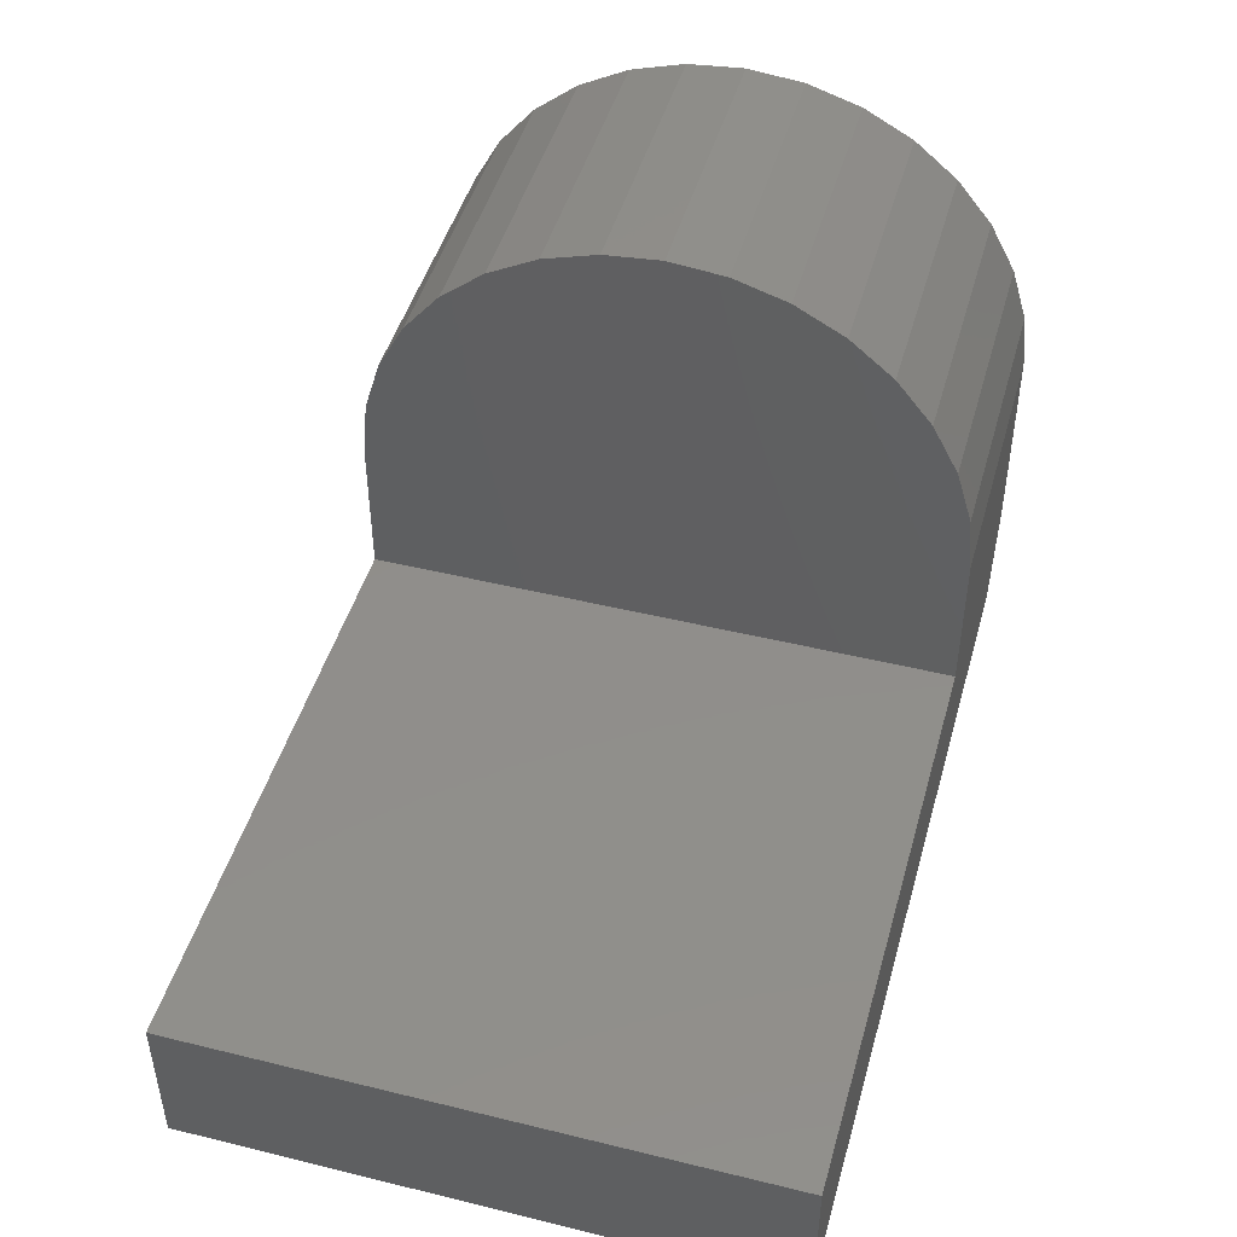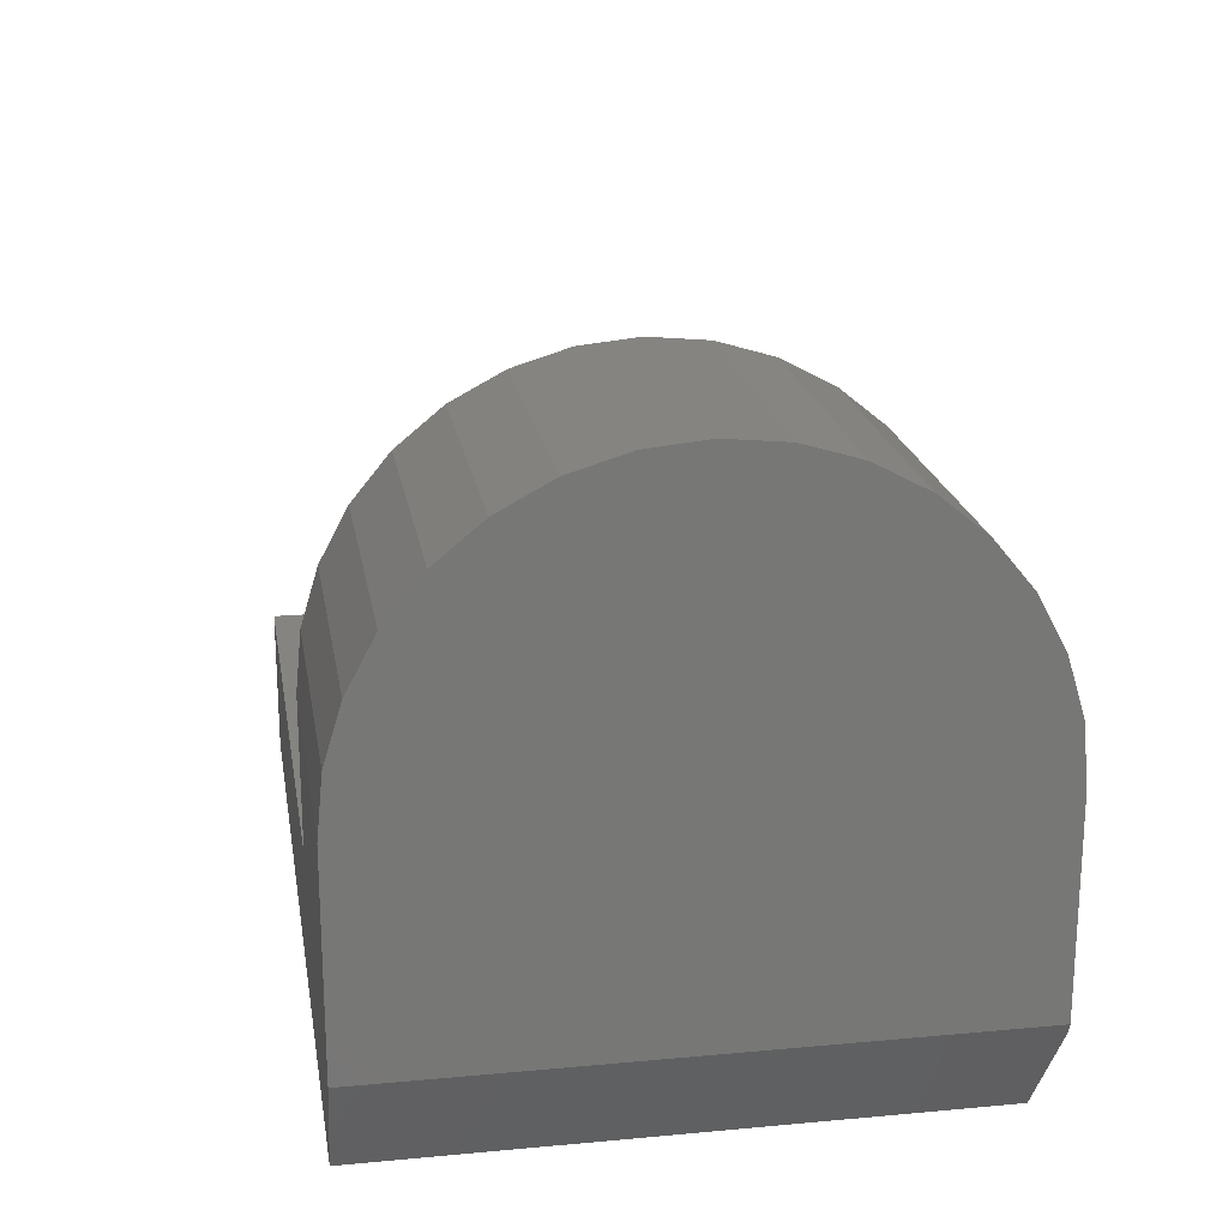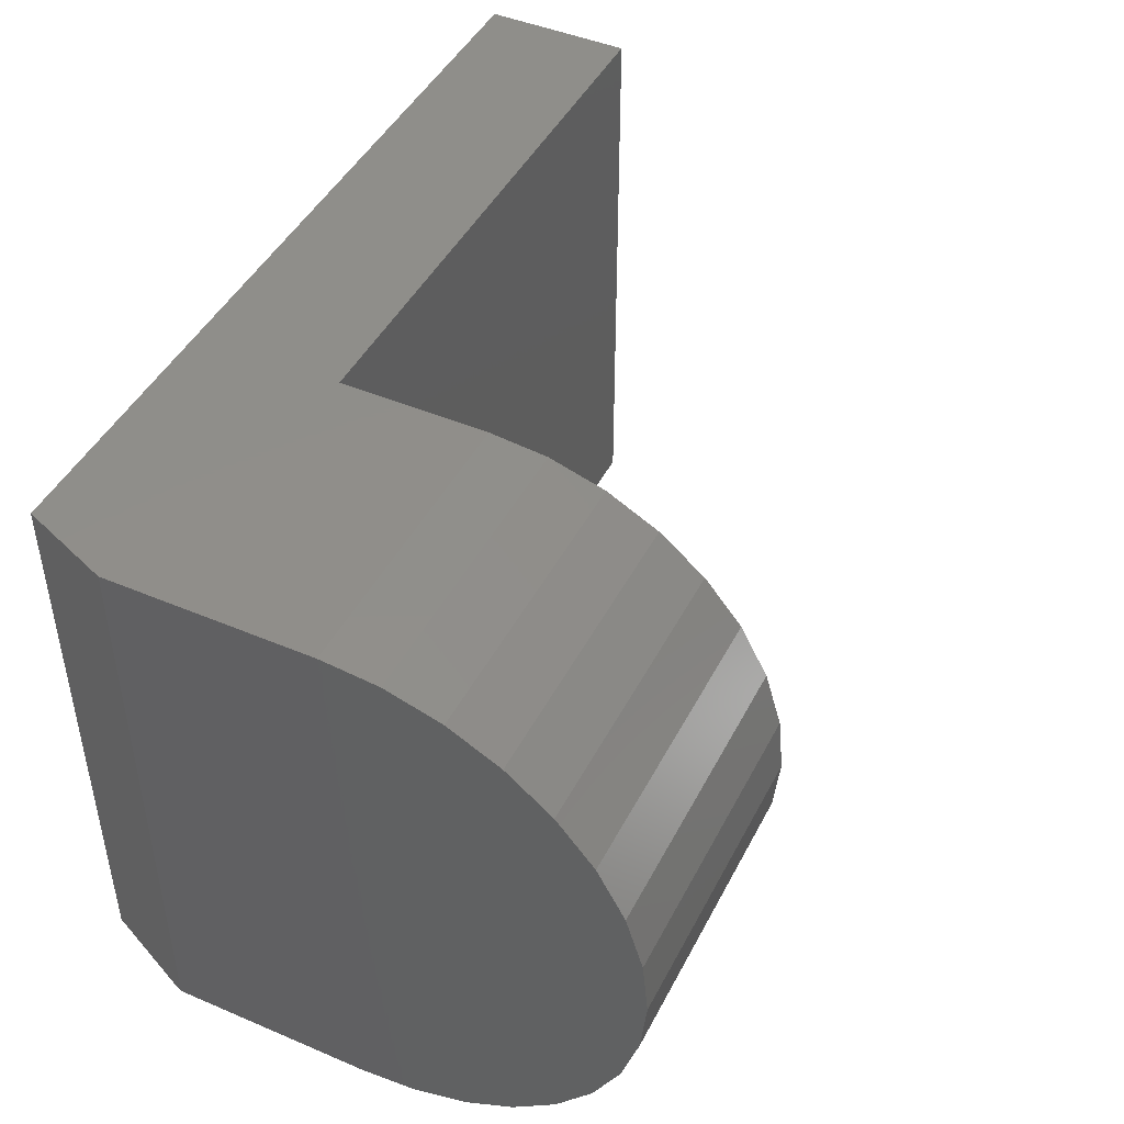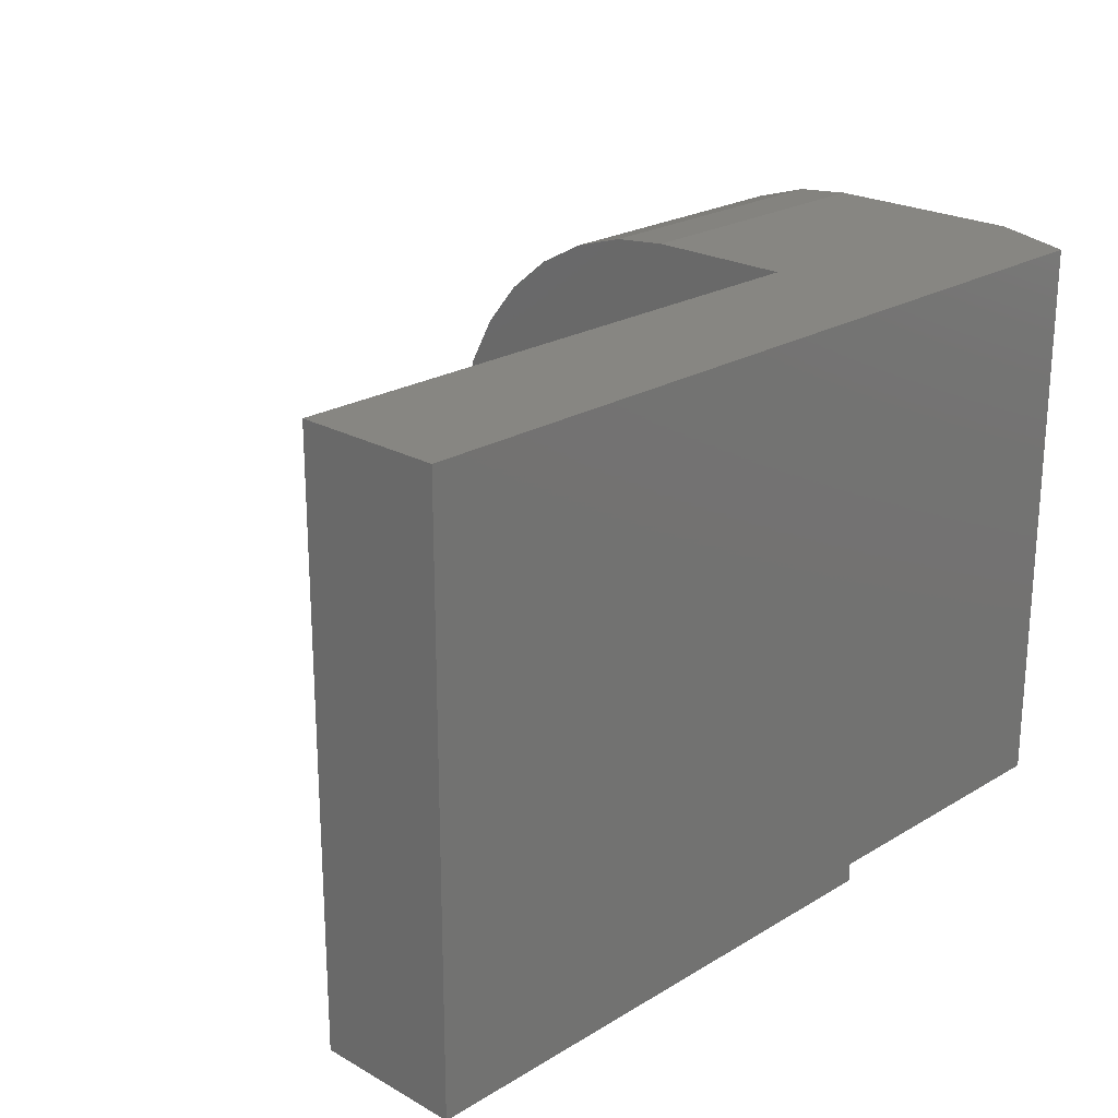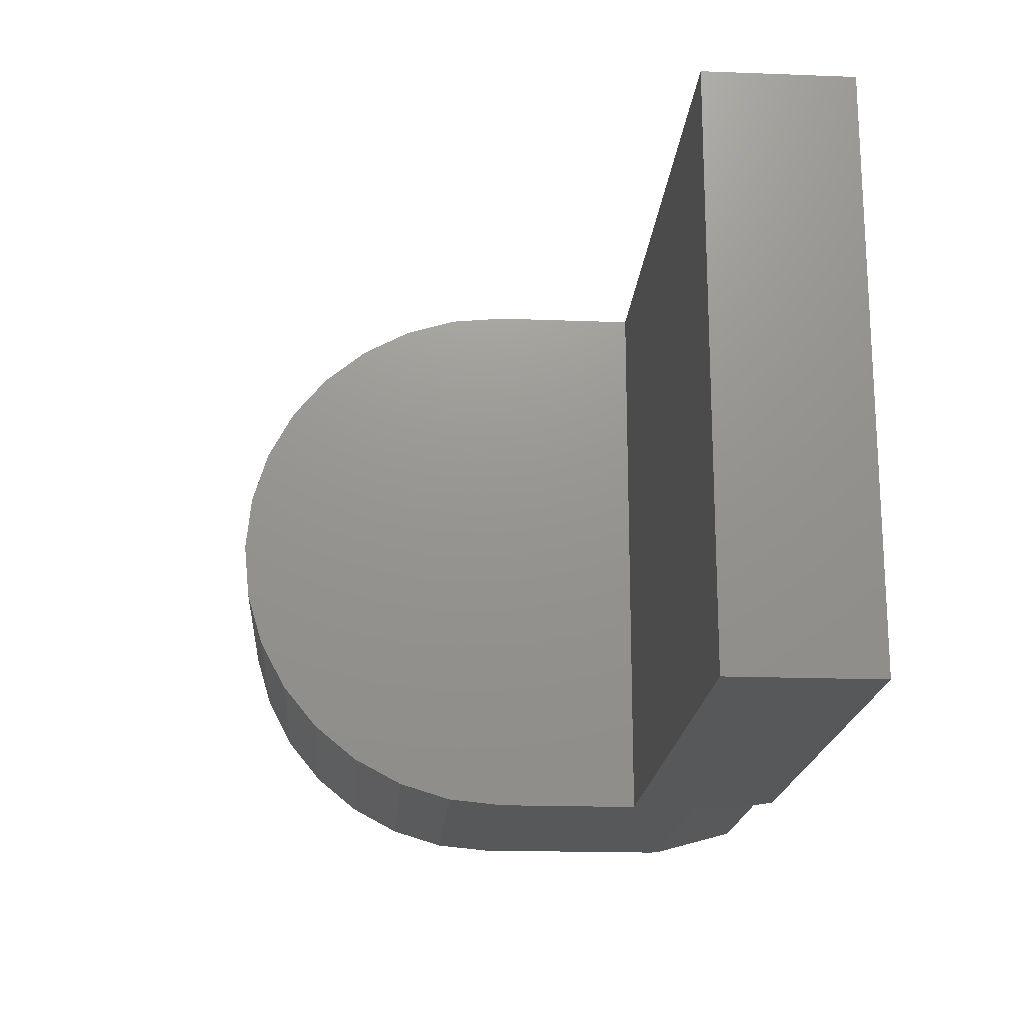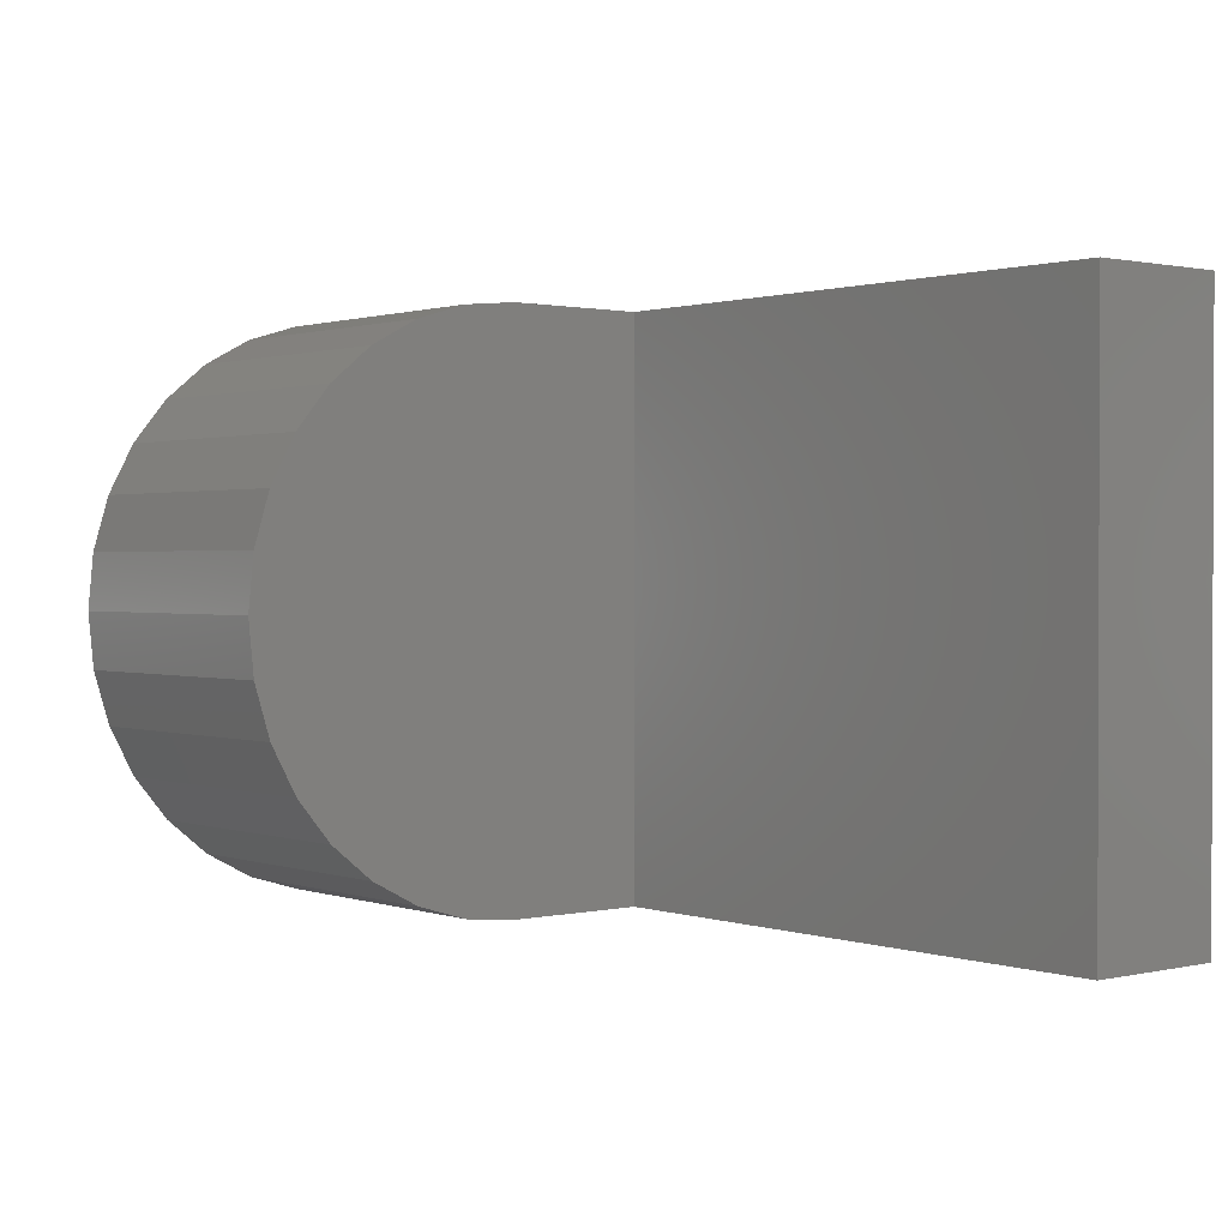
<metadata>
{"format":"stl","ext":"stl","renderer":"f3d","projection":"perspective","resolution":1024,"background":"white","views":[{"elev":46.6,"azim":105.6,"up":"+Z"},{"elev":20.5,"azim":-99.5,"up":"+Z"},{"elev":45.4,"azim":-63.9,"up":"+Y"},{"elev":22.6,"azim":134.1,"up":"+Y"},{"elev":-18.7,"azim":85.9,"up":"+Y"},{"elev":1.1,"azim":50.5,"up":"+Y"}]}
</metadata>
<code>
# stl→obj: 50 verts, 96 faces
v 0 0.5 0.07812
v 0.03125 0.5 -3.062e-17
v 0 4.784e-18 0.07812
v 0.03125 0.01562 -9.568e-19
v 0.003125 4.305e-18 0.07031
v 0.25 1.914e-18 0.03125
v 0.25 4.305e-18 0.07031
v 0.25 0.008681 0.03125
v 0.2812 0 0
v 0.75 0 0
v 0.75 7.735e-18 0.1263
v 0.25 0 0.1263
v 0.25 5.624e-33 0.2526
v 0 5.624e-33 0.2526
v 0.75 0.5 -3.062e-17
v 0.2812 0.01562 -9.568e-19
v 0 0.5 0.2526
v 0.25 0.5 0.2526
v 0.25 0.5 0.1263
v 0.75 0.5 0.1263
v 0.25 0.2012 0.4978
v 0.25 0.2988 0.4978
v 0.25 0.25 0.5026
v 0.25 0.1543 0.4836
v 0.25 0.004804 0.3014
v 0.25 0.4952 0.3014
v 0.25 0.01903 0.3483
v 0.25 0.481 0.3483
v 0.25 0.04213 0.3915
v 0.25 0.4579 0.3915
v 0.25 0.07322 0.4294
v 0.25 0.4268 0.4294
v 0.25 0.1111 0.4605
v 0.25 0.3889 0.4605
v 0.25 0.3457 0.4836
v 0 0.25 0.5026
v 0 0.2988 0.4978
v 0 0.2012 0.4978
v 0 0.1543 0.4836
v 0 0.3457 0.4836
v 0 0.3889 0.4605
v 0 0.1111 0.4605
v 0 0.4268 0.4294
v 0 0.07322 0.4294
v 0 0.4579 0.3915
v 0 0.04213 0.3915
v 0 0.481 0.3483
v 0 0.01903 0.3483
v 0 0.4952 0.3014
v 0 0.004804 0.3014
f 1 2 3
f 3 2 4
f 3 4 5
f 6 7 8
f 9 10 6
f 11 12 3
f 11 3 5
f 11 5 7
f 11 7 6
f 11 6 10
f 12 13 3
f 3 13 14
f 10 9 15
f 15 9 16
f 15 16 2
f 2 16 4
f 16 8 4
f 4 8 7
f 4 7 5
f 17 18 1
f 1 18 19
f 1 19 20
f 15 2 20
f 20 2 1
f 9 6 16
f 16 6 8
f 10 15 11
f 11 15 20
f 21 22 23
f 22 21 24
f 12 19 13
f 13 19 18
f 13 18 25
f 25 18 26
f 25 26 27
f 27 26 28
f 27 28 29
f 29 28 30
f 29 30 31
f 31 30 32
f 31 32 33
f 33 32 34
f 33 34 24
f 24 34 35
f 24 35 22
f 19 12 20
f 20 12 11
f 36 37 38
f 39 38 37
f 37 40 39
f 39 40 41
f 39 41 42
f 42 41 43
f 42 43 44
f 44 43 45
f 44 45 46
f 46 45 47
f 46 47 48
f 48 47 49
f 48 49 50
f 50 49 17
f 50 17 14
f 14 17 1
f 14 1 3
f 14 13 50
f 50 13 25
f 50 25 48
f 48 25 27
f 48 27 46
f 46 27 29
f 46 29 44
f 44 29 31
f 44 31 42
f 42 31 33
f 42 33 39
f 39 33 24
f 39 24 38
f 38 24 21
f 38 21 36
f 36 21 23
f 36 23 37
f 37 23 22
f 37 22 40
f 40 22 35
f 40 35 41
f 41 35 34
f 41 34 43
f 43 34 32
f 43 32 45
f 45 32 30
f 45 30 47
f 47 30 28
f 47 28 49
f 49 28 26
f 49 26 17
f 17 26 18

</code>
